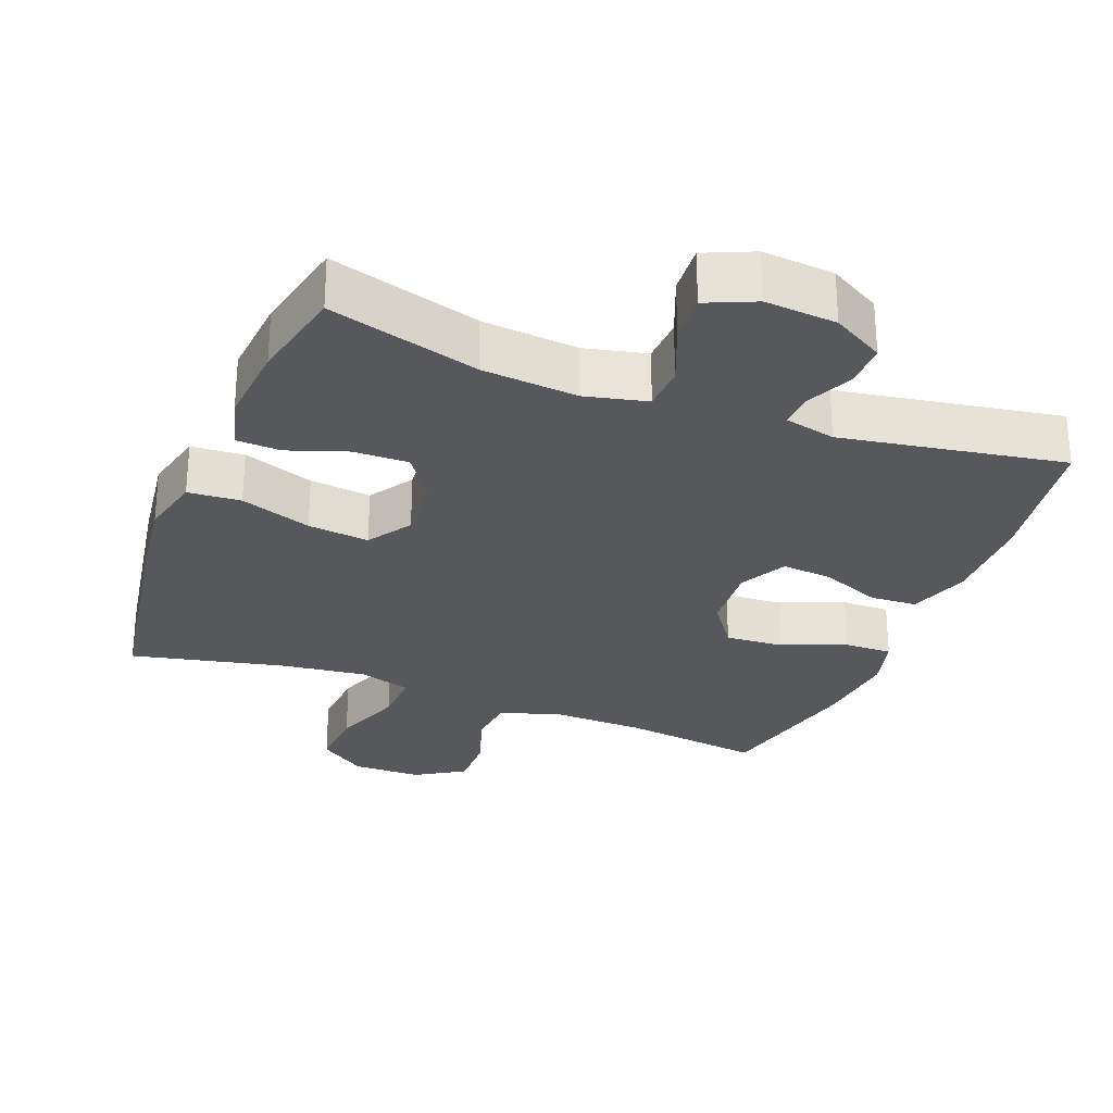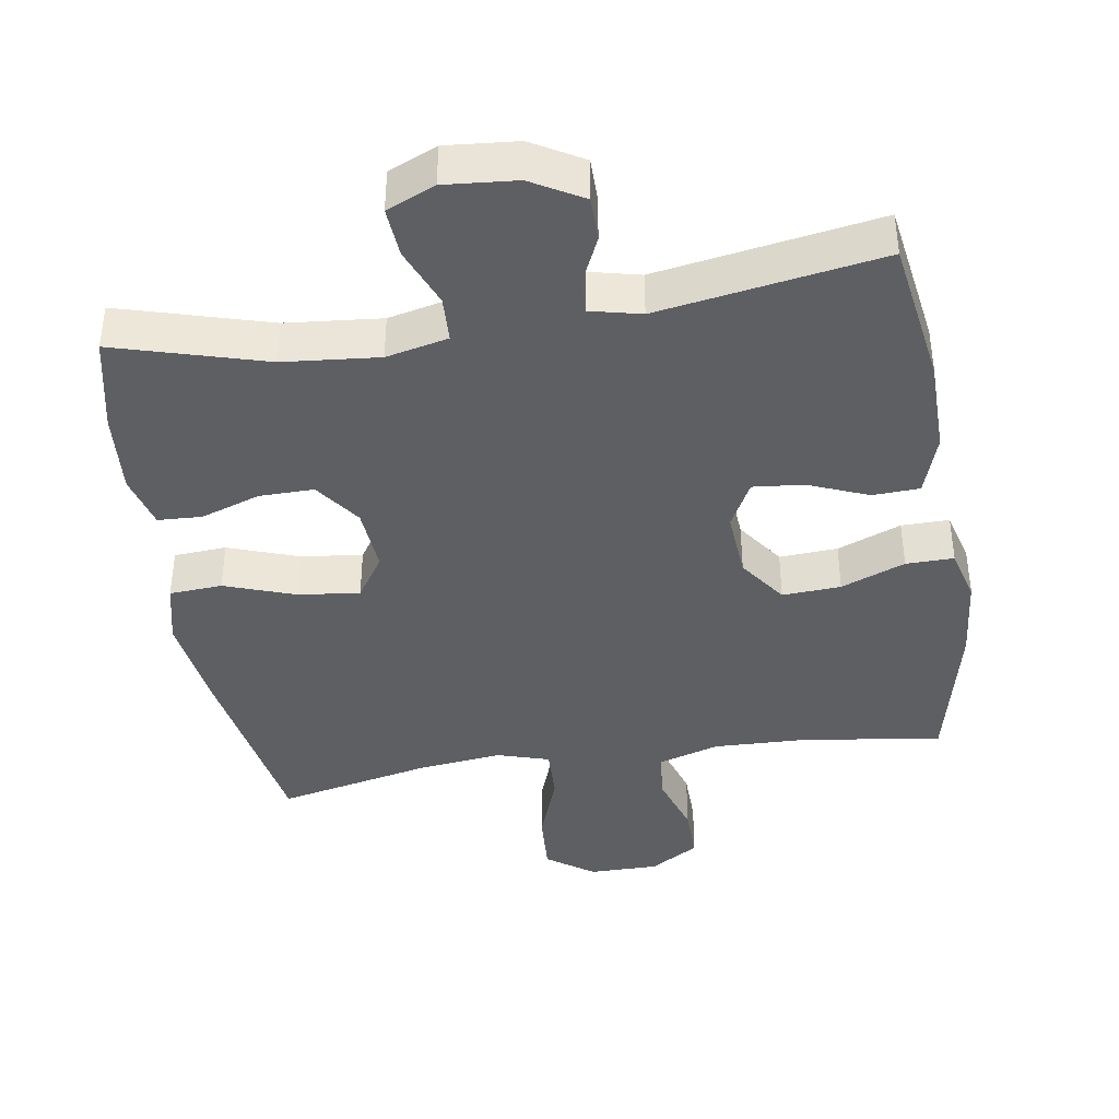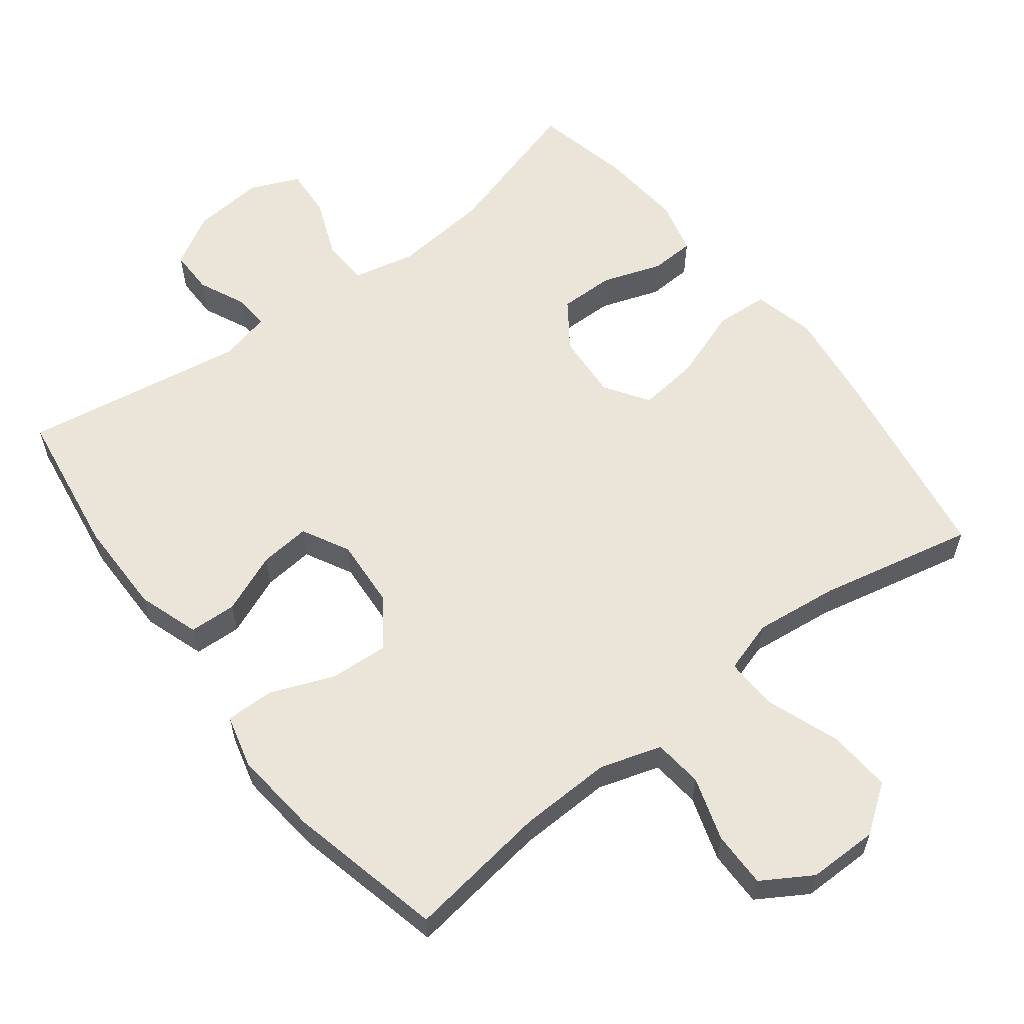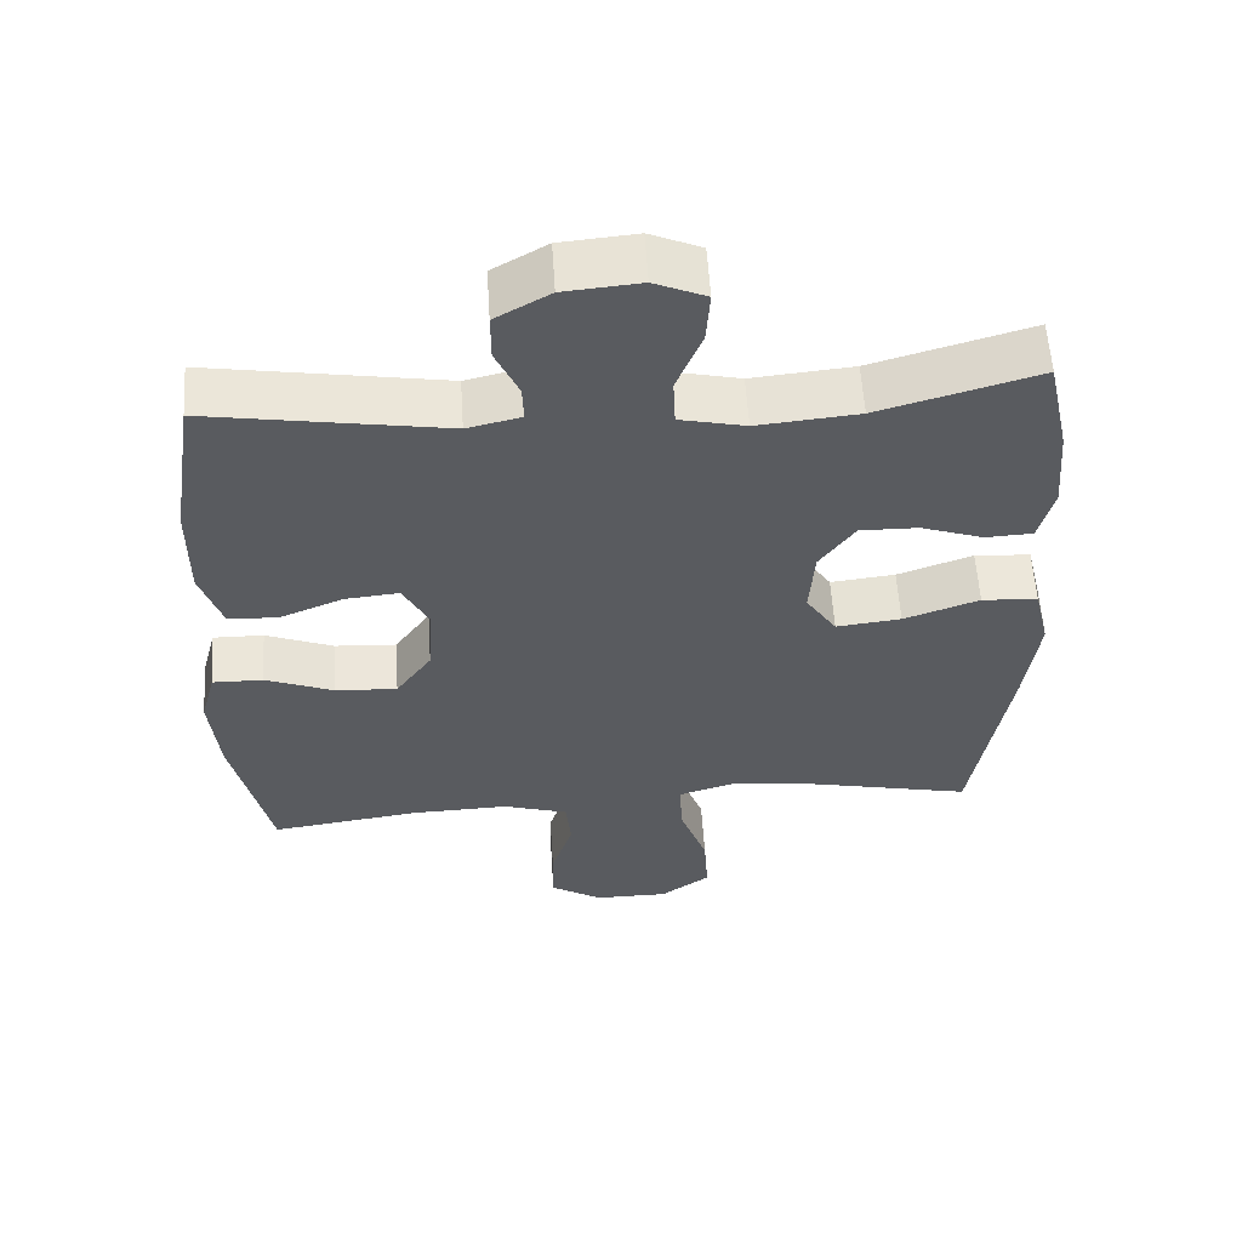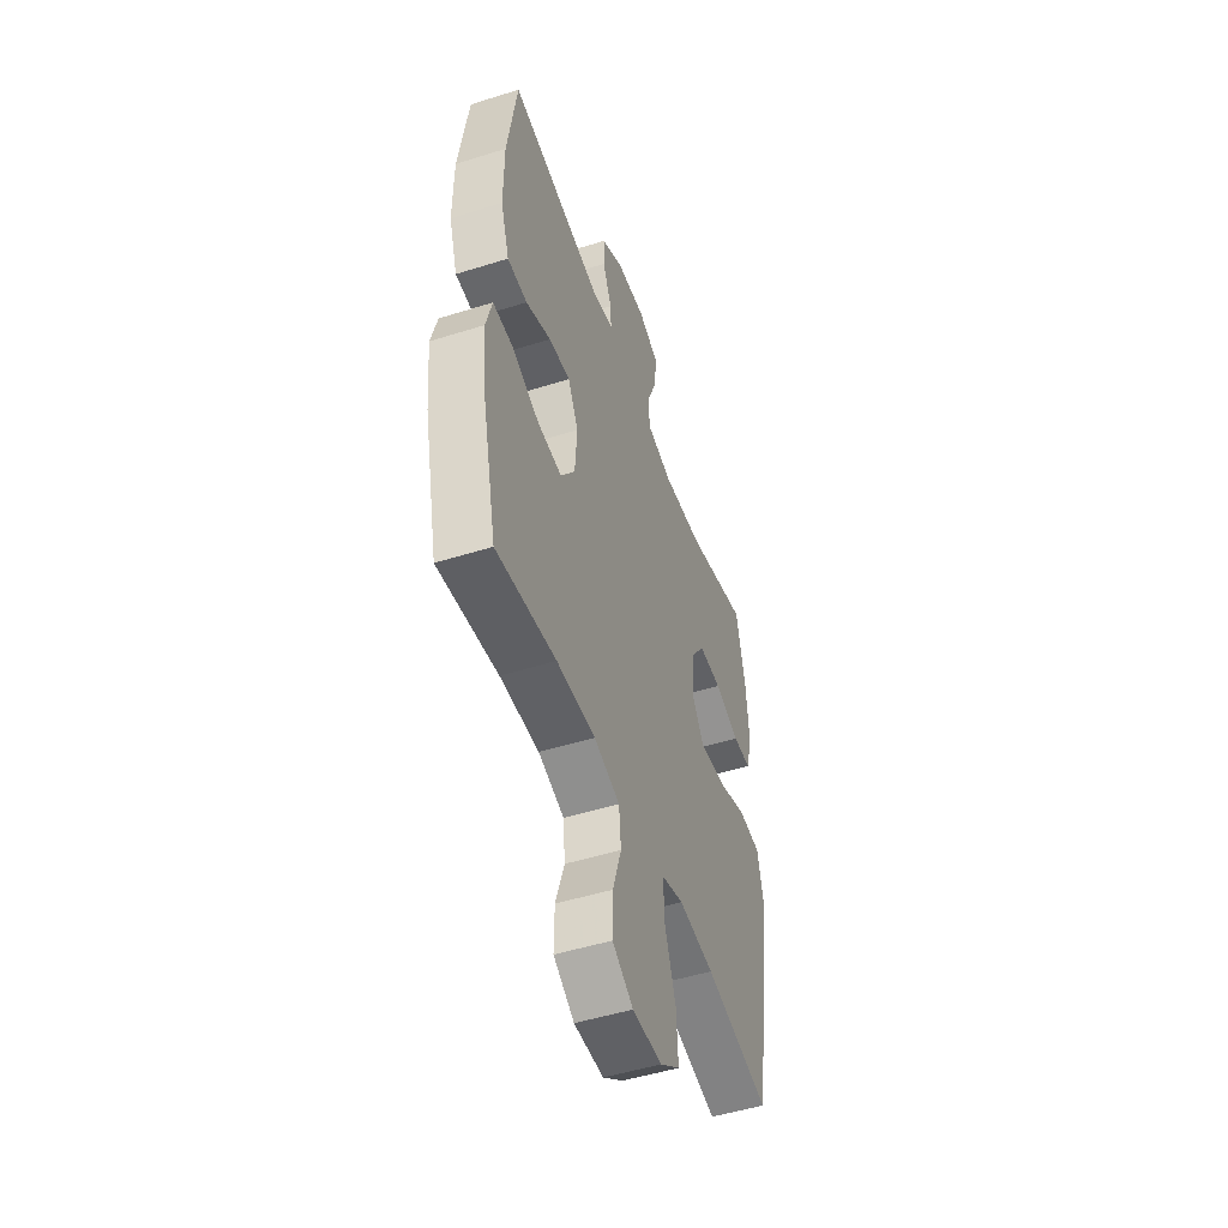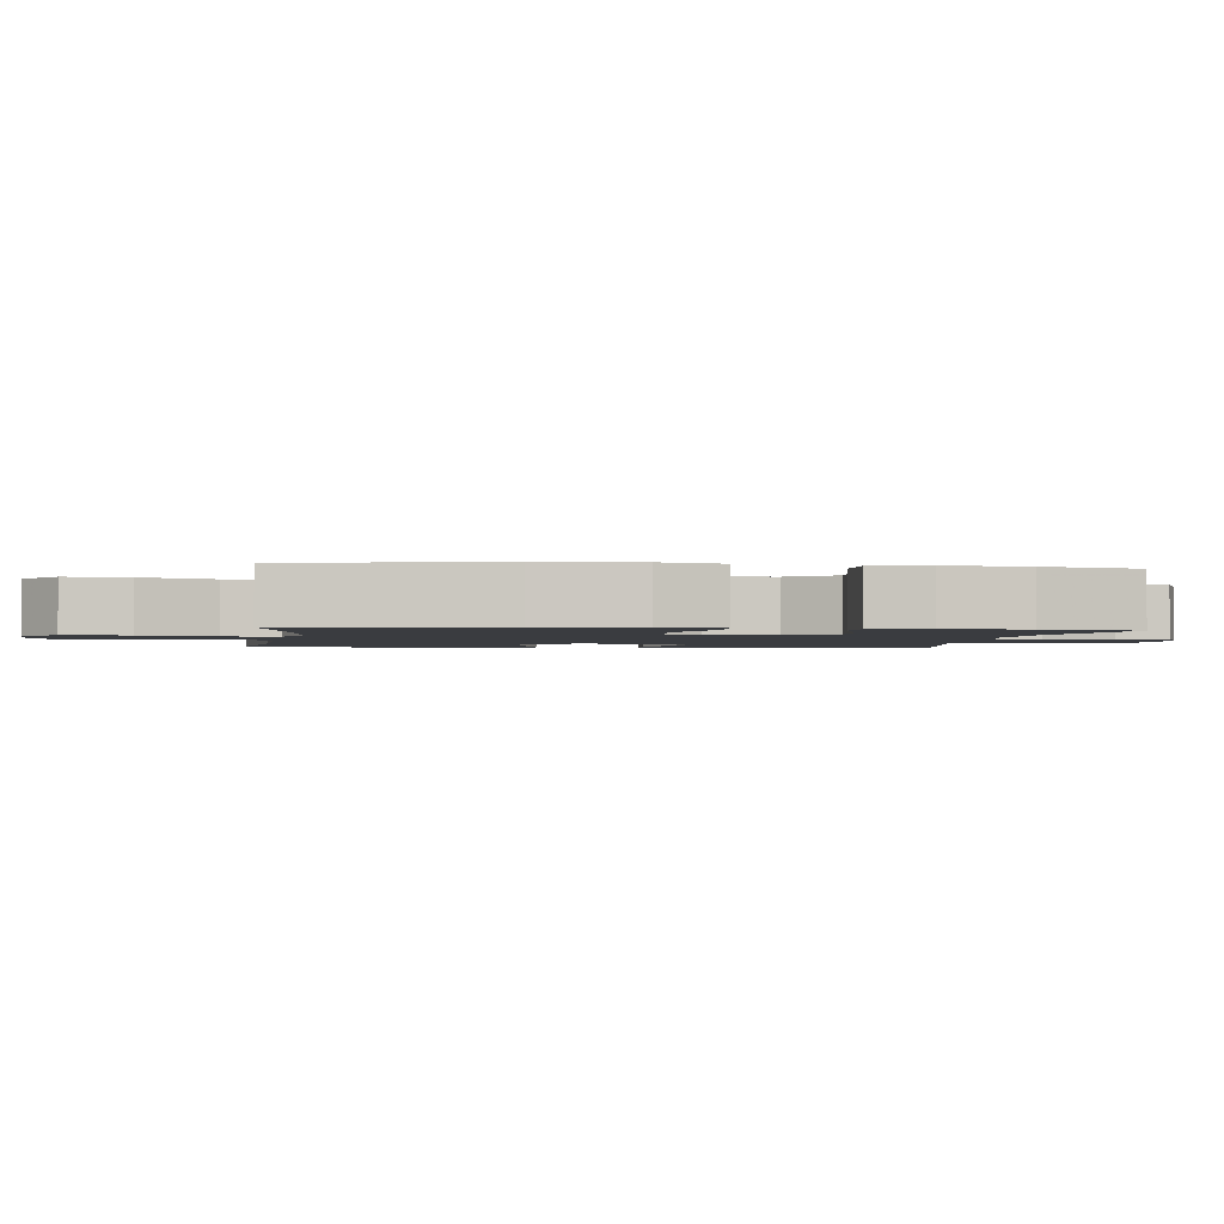
<metadata>
{"format":"obj","ext":"obj","renderer":"f3d","projection":"perspective","resolution":1024,"background":"white","views":[{"elev":-27.9,"azim":-21.1,"up":"+Y"},{"elev":-40.2,"azim":9.1,"up":"+Y"},{"elev":59.2,"azim":142.4,"up":"+Y"},{"elev":57.5,"azim":176.4,"up":"+Z"},{"elev":-49.7,"azim":109.1,"up":"+Z"},{"elev":-1.9,"azim":-97.9,"up":"+Y"}]}
</metadata>
<code>
v 0.5 0.07 -0.5
v 0.299 0.07 -0.472
v 0.168 0.07 -0.468
v 0.081 0.07 -0.495
v 0.074 0.07 -0.565
v 0.103 0.07 -0.655
v 0.104 0.07 -0.734
v 0.034 0.07 -0.777
v -0.065 0.07 -0.777
v -0.132 0.07 -0.729
v -0.126 0.07 -0.639
v -0.089 0.07 -0.537
v -0.086 0.07 -0.461
v -0.16 0.07 -0.438
v -0.28 0.07 -0.452
v -0.5 0.07 -0.5
v -0.548 0.07 -0.211
v -0.566 0.07 -0.074
v -0.545 0.07 0.014
v -0.47 0.07 0.019
v -0.369 0.07 -0.017
v -0.282 0.07 -0.027
v -0.241 0.07 0.035
v -0.248 0.07 0.129
v -0.295 0.07 0.195
v -0.373 0.07 0.194
v -0.457 0.07 0.165
v -0.52 0.07 0.168
v -0.54 0.07 0.245
v -0.53 0.07 0.363
v -0.5 0.07 0.5
v -0.287 0.07 0.438
v -0.151 0.07 0.425
v -0.063 0.07 0.445
v -0.06 0.07 0.51
v -0.094 0.07 0.595
v -0.099 0.07 0.666
v -0.03 0.07 0.696
v 0.072 0.07 0.687
v 0.145 0.07 0.645
v 0.145 0.07 0.582
v 0.114 0.07 0.514
v 0.112 0.07 0.465
v 0.184 0.07 0.448
v 0.5 0.07 0.5
v 0.532 0.07 0.291
v 0.533 0.07 0.156
v 0.504 0.07 0.069
v 0.437 0.07 0.066
v 0.352 0.07 0.101
v 0.28 0.07 0.108
v 0.245 0.07 0.041
v 0.252 0.07 -0.057
v 0.3 0.07 -0.125
v 0.383 0.07 -0.12
v 0.474 0.07 -0.084
v 0.542 0.07 -0.083
v 0.562 0.07 -0.159
v 0.55 0.07 -0.28
v 0.5 0 -0.5
v 0.299 0 -0.472
v 0.168 0 -0.468
v 0.081 0 -0.495
v 0.074 0 -0.565
v 0.103 0 -0.655
v 0.104 0 -0.734
v 0.034 0 -0.777
v -0.065 0 -0.777
v -0.132 0 -0.729
v -0.126 0 -0.639
v -0.089 0 -0.537
v -0.086 0 -0.461
v -0.16 0 -0.438
v -0.28 0 -0.452
v -0.5 0 -0.5
v -0.548 0 -0.211
v -0.566 0 -0.074
v -0.545 0 0.014
v -0.47 0 0.019
v -0.369 0 -0.017
v -0.282 0 -0.027
v -0.241 0 0.035
v -0.248 0 0.129
v -0.295 0 0.195
v -0.373 0 0.194
v -0.457 0 0.165
v -0.52 0 0.168
v -0.54 0 0.245
v -0.53 0 0.363
v -0.5 0 0.5
v -0.287 0 0.438
v -0.151 0 0.425
v -0.063 0 0.445
v -0.06 0 0.51
v -0.094 0 0.595
v -0.099 0 0.666
v -0.03 0 0.696
v 0.072 0 0.687
v 0.145 0 0.645
v 0.145 0 0.582
v 0.114 0 0.514
v 0.112 0 0.465
v 0.184 0 0.448
v 0.5 0 0.5
v 0.532 0 0.291
v 0.533 0 0.156
v 0.504 0 0.069
v 0.437 0 0.066
v 0.352 0 0.101
v 0.28 0 0.108
v 0.245 0 0.041
v 0.252 0 -0.057
v 0.3 0 -0.125
v 0.383 0 -0.12
v 0.474 0 -0.084
v 0.542 0 -0.083
v 0.562 0 -0.159
v 0.55 0 -0.28
f 58 59 1 2
f 55 56 57 58
f 54 55 58 2
f 53 54 2 3
f 52 53 3 4
f 47 48 49 50
f 47 50 51
f 44 45 46 47
f 43 44 47 51
f 39 40 41 42
f 39 42 43
f 38 39 43
f 35 36 37 38
f 34 35 38 43
f 33 34 43 51
f 29 30 31 32
f 26 27 28 29
f 25 26 29 32
f 24 25 32 33
f 18 19 20 21
f 18 21 22
f 15 16 17 18
f 14 15 18 22
f 13 14 22 23
f 9 10 11 12
f 9 12 13
f 8 9 13
f 5 6 7 8
f 4 5 8 13
f 52 4 13 23
f 33 51 52
f 23 24 33 52
f 61 60 118 117
f 117 116 115 114
f 61 117 114 113
f 62 61 113 112
f 63 62 112 111
f 109 108 107 106
f 110 109 106
f 106 105 104 103
f 110 106 103 102
f 101 100 99 98
f 102 101 98
f 102 98 97
f 97 96 95 94
f 102 97 94 93
f 110 102 93 92
f 91 90 89 88
f 88 87 86 85
f 91 88 85 84
f 92 91 84 83
f 80 79 78 77
f 81 80 77
f 77 76 75 74
f 81 77 74 73
f 82 81 73 72
f 71 70 69 68
f 72 71 68
f 72 68 67
f 67 66 65 64
f 72 67 64 63
f 82 72 63 111
f 111 110 92
f 111 92 83 82
f 1 60 61 2
f 2 61 62 3
f 3 62 63 4
f 4 63 64 5
f 5 64 65 6
f 6 65 66 7
f 7 66 67 8
f 8 67 68 9
f 9 68 69 10
f 10 69 70 11
f 11 70 71 12
f 12 71 72 13
f 13 72 73 14
f 14 73 74 15
f 15 74 75 16
f 16 75 76 17
f 17 76 77 18
f 18 77 78 19
f 19 78 79 20
f 20 79 80 21
f 21 80 81 22
f 22 81 82 23
f 23 82 83 24
f 24 83 84 25
f 25 84 85 26
f 26 85 86 27
f 27 86 87 28
f 28 87 88 29
f 29 88 89 30
f 30 89 90 31
f 31 90 91 32
f 32 91 92 33
f 33 92 93 34
f 34 93 94 35
f 35 94 95 36
f 36 95 96 37
f 37 96 97 38
f 38 97 98 39
f 39 98 99 40
f 40 99 100 41
f 41 100 101 42
f 42 101 102 43
f 43 102 103 44
f 44 103 104 45
f 45 104 105 46
f 46 105 106 47
f 47 106 107 48
f 48 107 108 49
f 49 108 109 50
f 50 109 110 51
f 51 110 111 52
f 52 111 112 53
f 53 112 113 54
f 54 113 114 55
f 55 114 115 56
f 56 115 116 57
f 57 116 117 58
f 58 117 118 59
f 59 118 60 1

</code>
